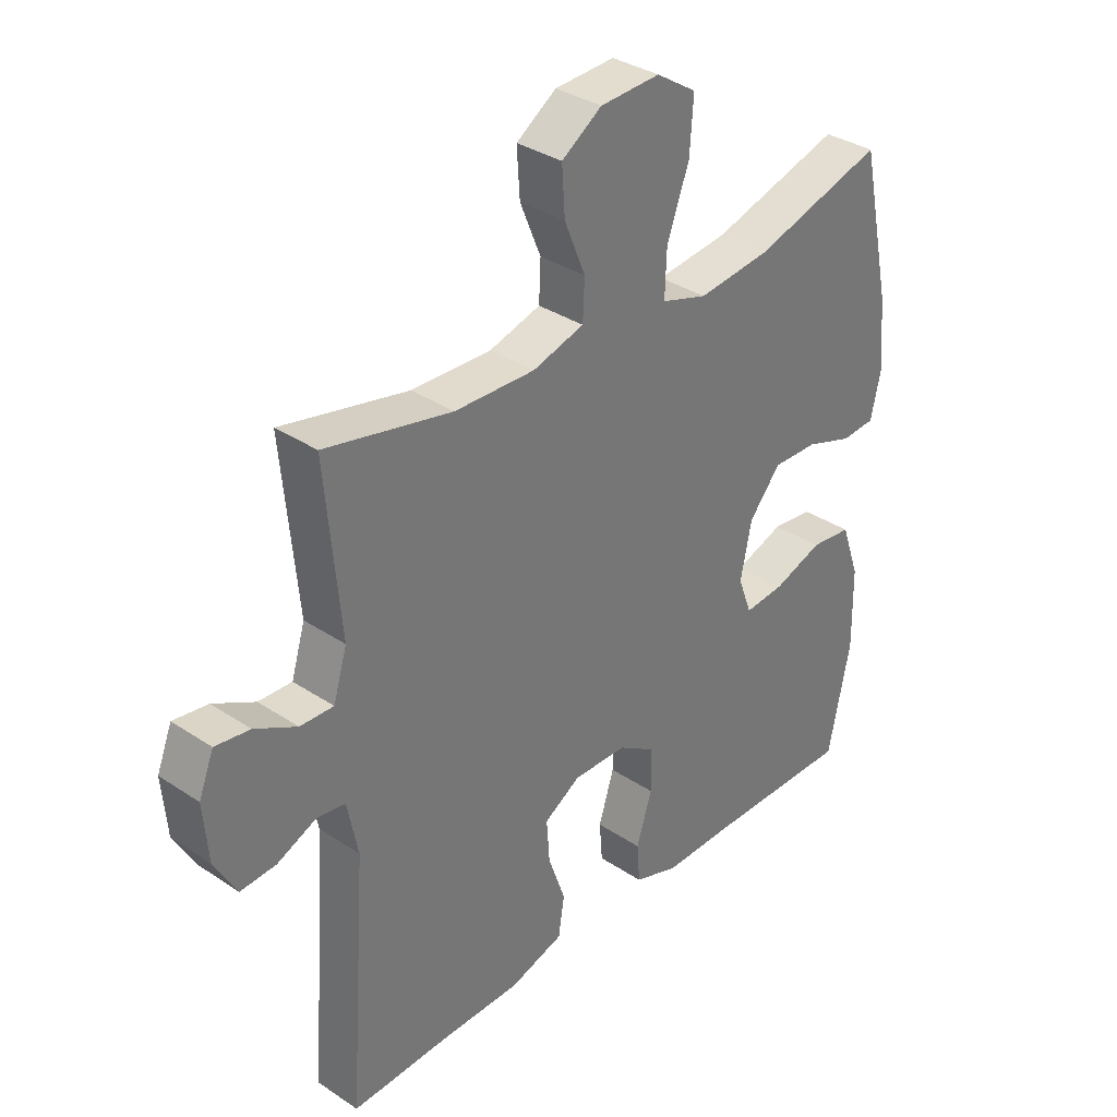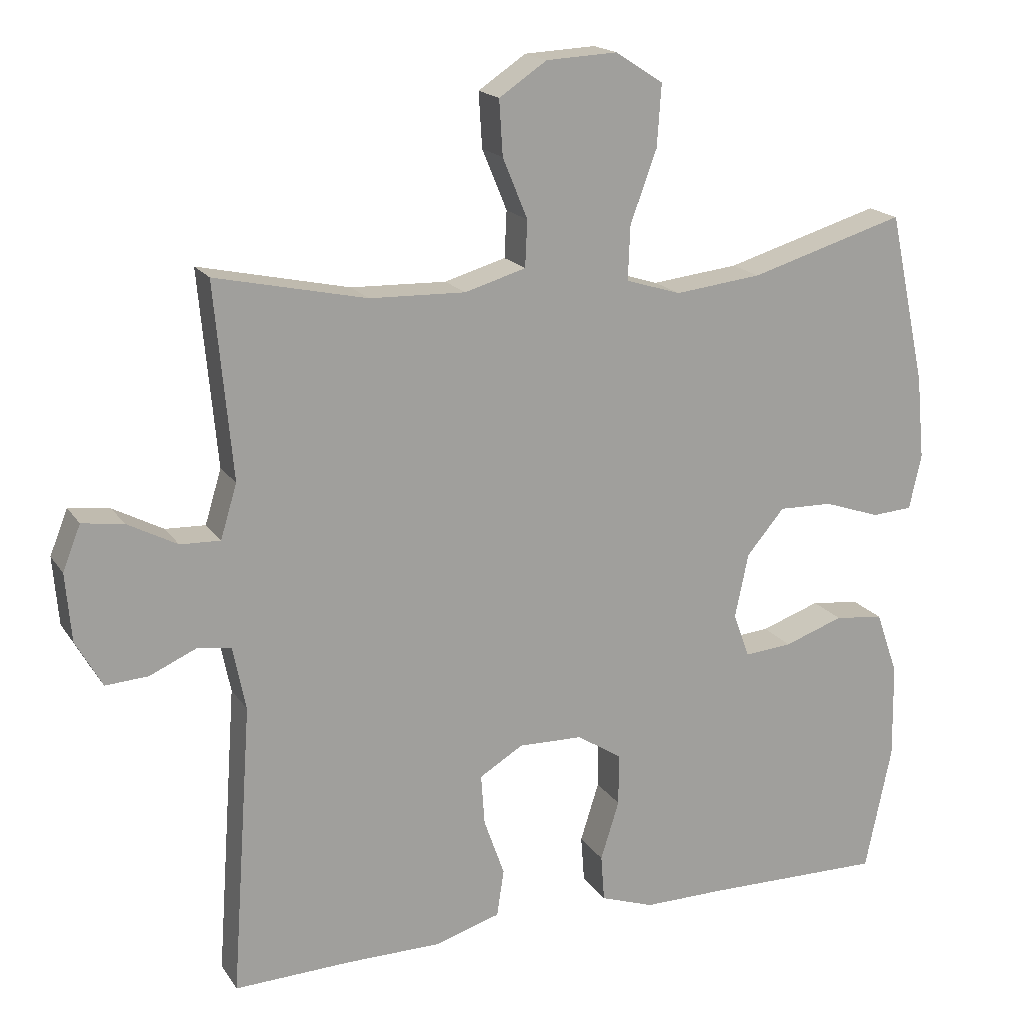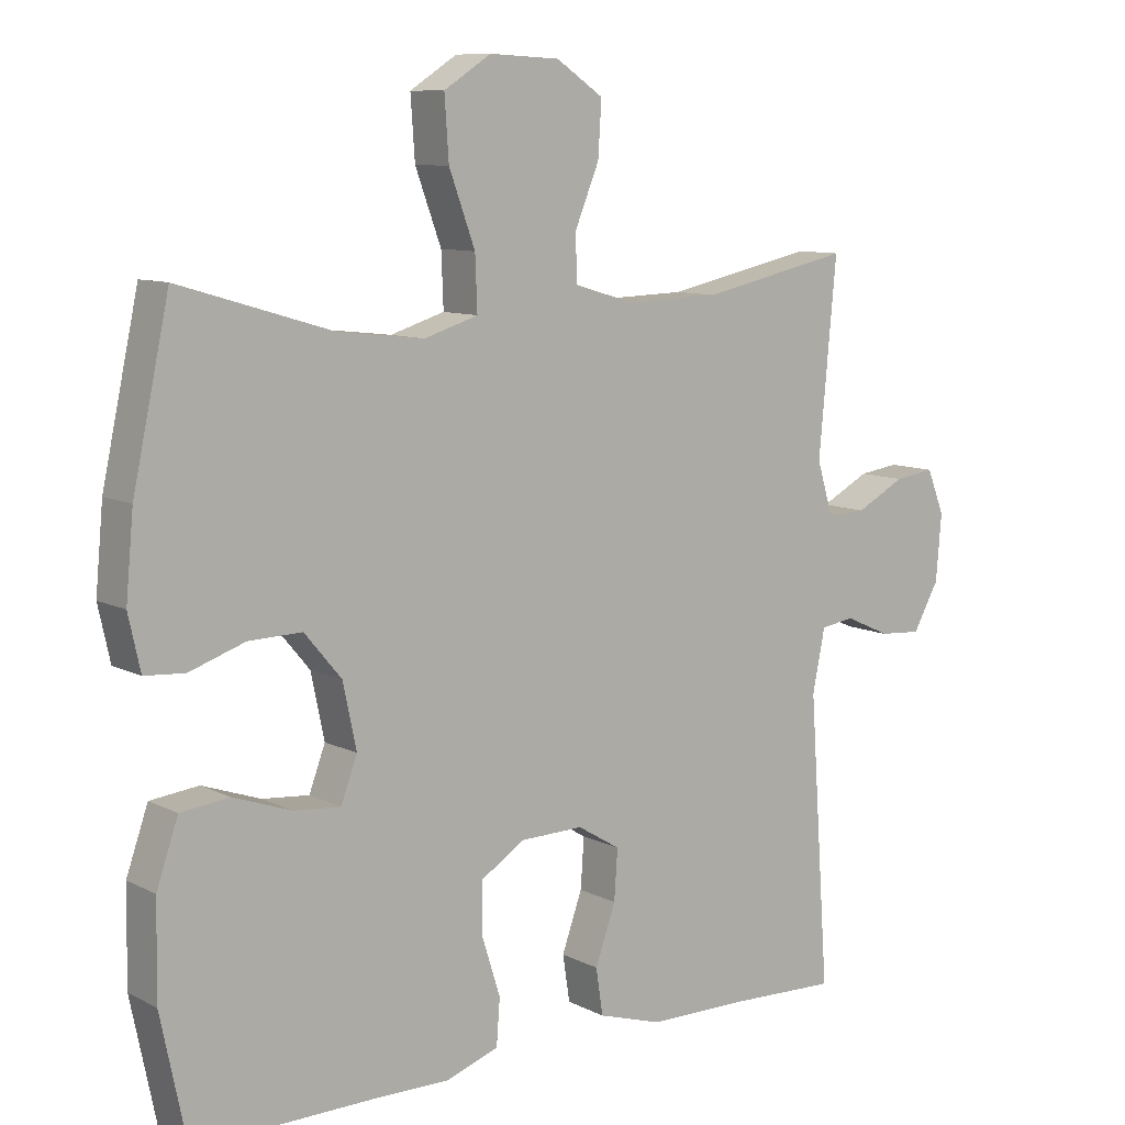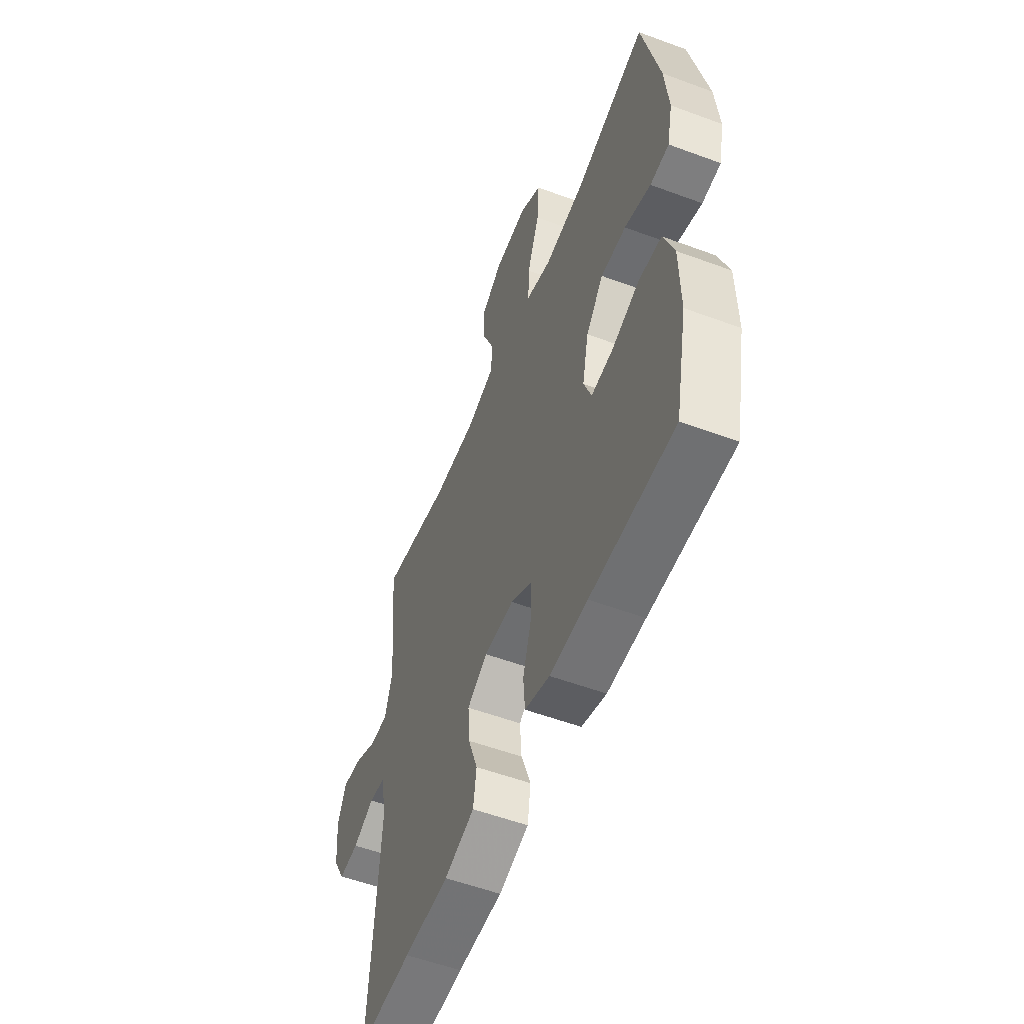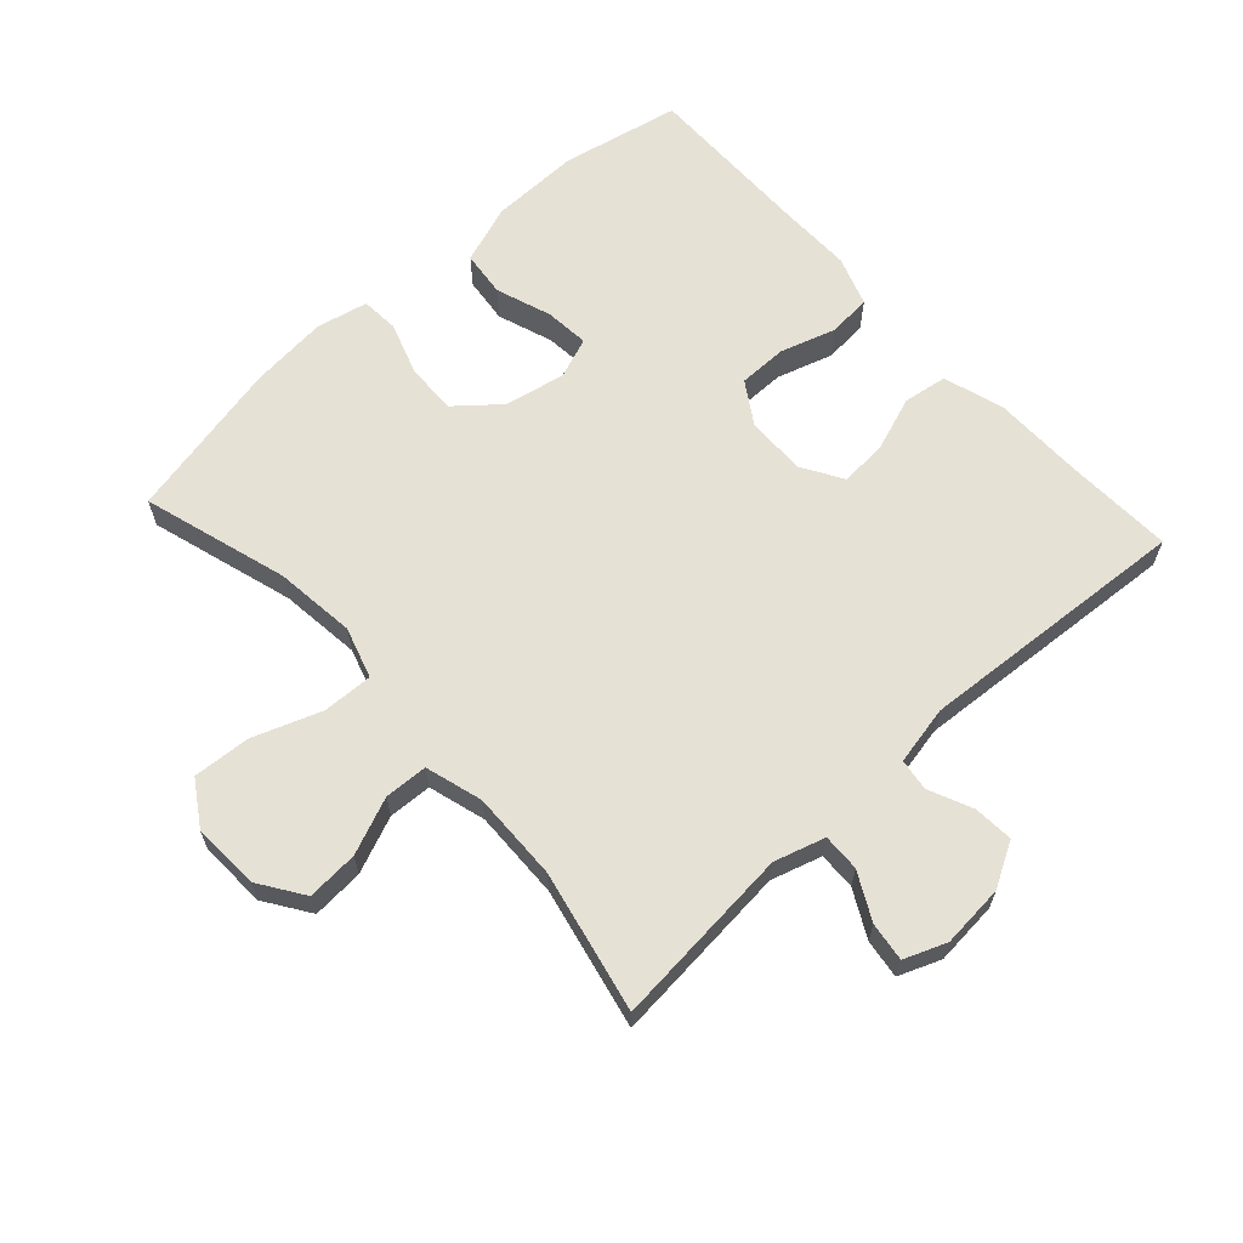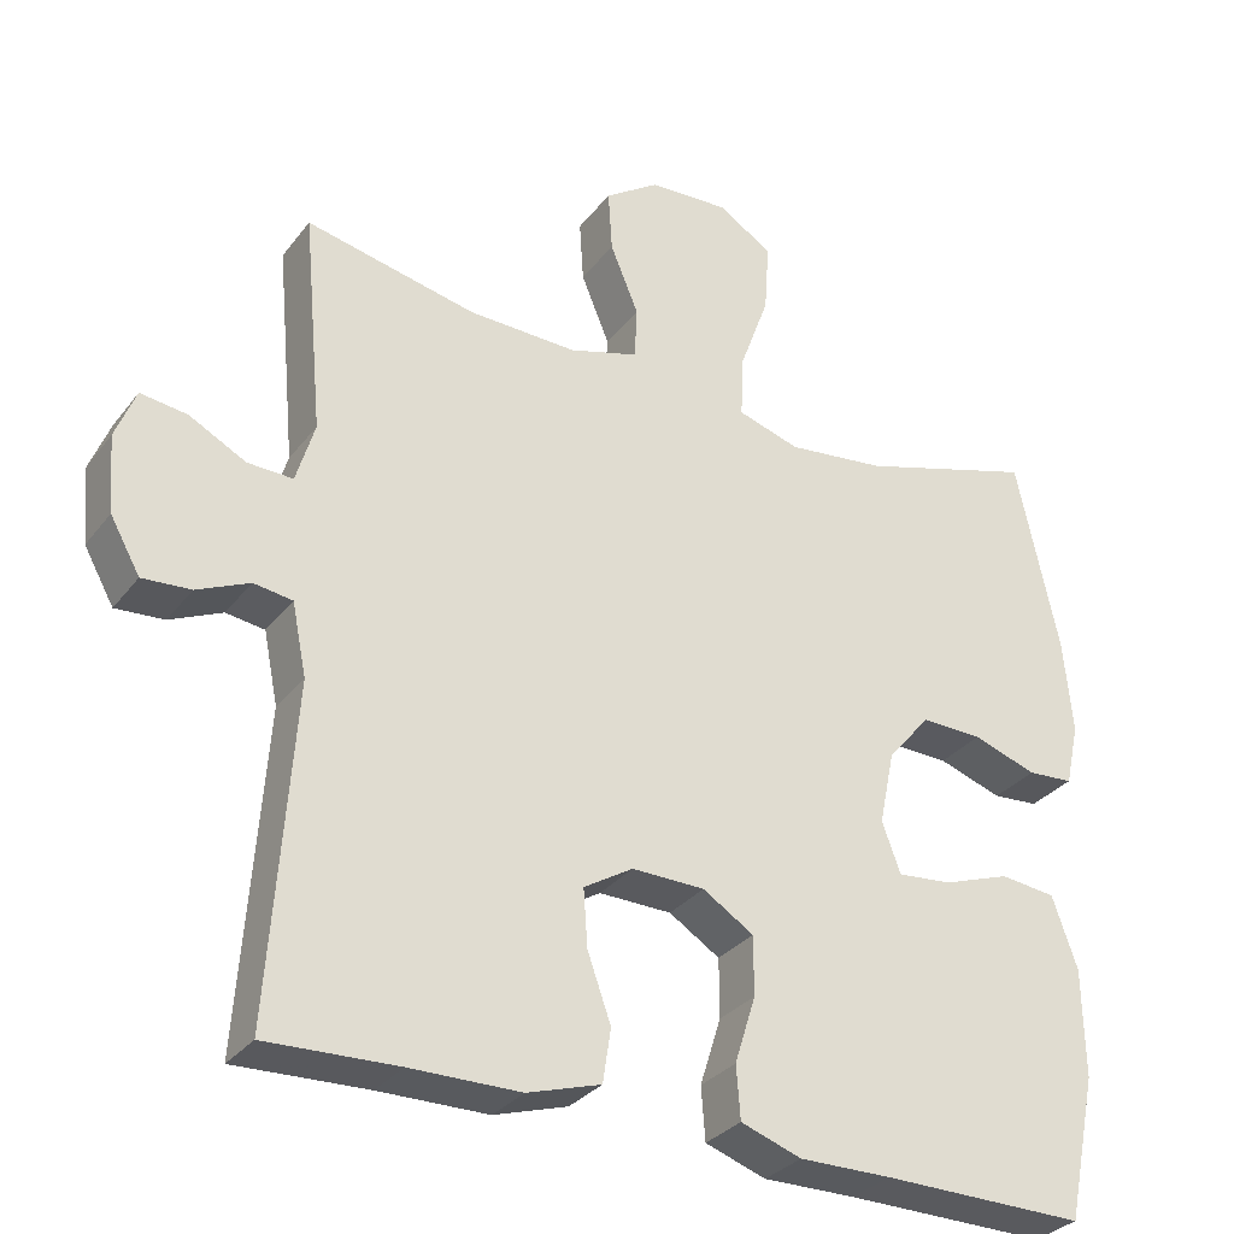
<metadata>
{"format":"obj","ext":"obj","renderer":"f3d","projection":"perspective","resolution":1024,"background":"white","views":[{"elev":34.2,"azim":132.0,"up":"+Z"},{"elev":17.8,"azim":156.9,"up":"+Z"},{"elev":9.4,"azim":-37.6,"up":"+Z"},{"elev":-55.5,"azim":-111.3,"up":"+Z"},{"elev":64.1,"azim":47.6,"up":"+Y"},{"elev":-31.0,"azim":149.3,"up":"+Z"}]}
</metadata>
<code>
v -0.5 0.07 0.5
v -0.282 0.07 0.435
v -0.16 0.07 0.421
v -0.083 0.07 0.445
v -0.086 0.07 0.521
v -0.123 0.07 0.622
v -0.129 0.07 0.709
v -0.062 0.07 0.752
v 0.038 0.07 0.747
v 0.105 0.07 0.702
v 0.1 0.07 0.625
v 0.065 0.07 0.54
v 0.068 0.07 0.475
v 0.154 0.07 0.45
v 0.288 0.07 0.454
v 0.5 0.07 0.5
v 0.475 0.07 0.227
v 0.498 0.07 0.151
v 0.554 0.07 0.153
v 0.624 0.07 0.19
v 0.682 0.07 0.198
v 0.707 0.07 0.135
v 0.699 0.07 0.04
v 0.662 0.07 -0.026
v 0.602 0.07 -0.022
v 0.537 0.07 0.007
v 0.489 0.07 0
v 0.471 0.07 -0.089
v 0.5 0.07 -0.5
v 0.337 0.07 -0.494
v 0.201 0.07 -0.493
v 0.11 0.07 -0.465
v 0.1 0.07 -0.399
v 0.129 0.07 -0.317
v 0.134 0.07 -0.246
v 0.073 0.07 -0.209
v -0.017 0.07 -0.211
v -0.08 0.07 -0.251
v -0.08 0.07 -0.324
v -0.054 0.07 -0.407
v -0.059 0.07 -0.472
v -0.134 0.07 -0.498
v -0.248 0.07 -0.497
v -0.5 0.07 -0.5
v -0.537 0.07 -0.322
v -0.535 0.07 -0.188
v -0.504 0.07 -0.099
v -0.435 0.07 -0.091
v -0.352 0.07 -0.12
v -0.285 0.07 -0.126
v -0.262 0.07 -0.064
v -0.281 0.07 0.027
v -0.334 0.07 0.09
v -0.41 0.07 0.088
v -0.489 0.07 0.061
v -0.546 0.07 0.065
v -0.563 0.07 0.142
v -0.552 0.07 0.259
v -0.5 0 0.5
v -0.282 0 0.435
v -0.16 0 0.421
v -0.083 0 0.445
v -0.086 0 0.521
v -0.123 0 0.622
v -0.129 0 0.709
v -0.062 0 0.752
v 0.038 0 0.747
v 0.105 0 0.702
v 0.1 0 0.625
v 0.065 0 0.54
v 0.068 0 0.475
v 0.154 0 0.45
v 0.288 0 0.454
v 0.5 0 0.5
v 0.475 0 0.227
v 0.498 0 0.151
v 0.554 0 0.153
v 0.624 0 0.19
v 0.682 0 0.198
v 0.707 0 0.135
v 0.699 0 0.04
v 0.662 0 -0.026
v 0.602 0 -0.022
v 0.537 0 0.007
v 0.489 0 0
v 0.471 0 -0.089
v 0.5 0 -0.5
v 0.337 0 -0.494
v 0.201 0 -0.493
v 0.11 0 -0.465
v 0.1 0 -0.399
v 0.129 0 -0.317
v 0.134 0 -0.246
v 0.073 0 -0.209
v -0.017 0 -0.211
v -0.08 0 -0.251
v -0.08 0 -0.324
v -0.054 0 -0.407
v -0.059 0 -0.472
v -0.134 0 -0.498
v -0.248 0 -0.497
v -0.5 0 -0.5
v -0.537 0 -0.322
v -0.535 0 -0.188
v -0.504 0 -0.099
v -0.435 0 -0.091
v -0.352 0 -0.12
v -0.285 0 -0.126
v -0.262 0 -0.064
v -0.281 0 0.027
v -0.334 0 0.09
v -0.41 0 0.088
v -0.489 0 0.061
v -0.546 0 0.065
v -0.563 0 0.142
v -0.552 0 0.259
f 57 58 1 2
f 54 55 56 57
f 53 54 57 2
f 52 53 2 3
f 51 52 3 4
f 46 47 48 49
f 46 49 50
f 43 44 45 46
f 43 46 50
f 42 43 50 51
f 39 40 41 42
f 38 39 42 51
f 31 32 33 34
f 30 31 34 35
f 28 29 30 35
f 27 28 35 36
f 23 24 25 26
f 23 26 27
f 22 23 27
f 19 20 21 22
f 18 19 22 27
f 17 18 27 36
f 15 16 17 36
f 9 10 11 12
f 9 12 13
f 8 9 13
f 5 6 7 8
f 4 5 8 13
f 37 38 51 4
f 14 15 36 37
f 4 13 14 37
f 60 59 116 115
f 115 114 113 112
f 60 115 112 111
f 61 60 111 110
f 62 61 110 109
f 107 106 105 104
f 108 107 104
f 104 103 102 101
f 108 104 101
f 109 108 101 100
f 100 99 98 97
f 109 100 97 96
f 92 91 90 89
f 93 92 89 88
f 93 88 87 86
f 94 93 86 85
f 84 83 82 81
f 85 84 81
f 85 81 80
f 80 79 78 77
f 85 80 77 76
f 94 85 76 75
f 94 75 74 73
f 70 69 68 67
f 71 70 67
f 71 67 66
f 66 65 64 63
f 71 66 63 62
f 62 109 96 95
f 95 94 73 72
f 95 72 71 62
f 1 59 60 2
f 2 60 61 3
f 3 61 62 4
f 4 62 63 5
f 5 63 64 6
f 6 64 65 7
f 7 65 66 8
f 8 66 67 9
f 9 67 68 10
f 10 68 69 11
f 11 69 70 12
f 12 70 71 13
f 13 71 72 14
f 14 72 73 15
f 15 73 74 16
f 16 74 75 17
f 17 75 76 18
f 18 76 77 19
f 19 77 78 20
f 20 78 79 21
f 21 79 80 22
f 22 80 81 23
f 23 81 82 24
f 24 82 83 25
f 25 83 84 26
f 26 84 85 27
f 27 85 86 28
f 28 86 87 29
f 29 87 88 30
f 30 88 89 31
f 31 89 90 32
f 32 90 91 33
f 33 91 92 34
f 34 92 93 35
f 35 93 94 36
f 36 94 95 37
f 37 95 96 38
f 38 96 97 39
f 39 97 98 40
f 40 98 99 41
f 41 99 100 42
f 42 100 101 43
f 43 101 102 44
f 44 102 103 45
f 45 103 104 46
f 46 104 105 47
f 47 105 106 48
f 48 106 107 49
f 49 107 108 50
f 50 108 109 51
f 51 109 110 52
f 52 110 111 53
f 53 111 112 54
f 54 112 113 55
f 55 113 114 56
f 56 114 115 57
f 57 115 116 58
f 58 116 59 1

</code>
